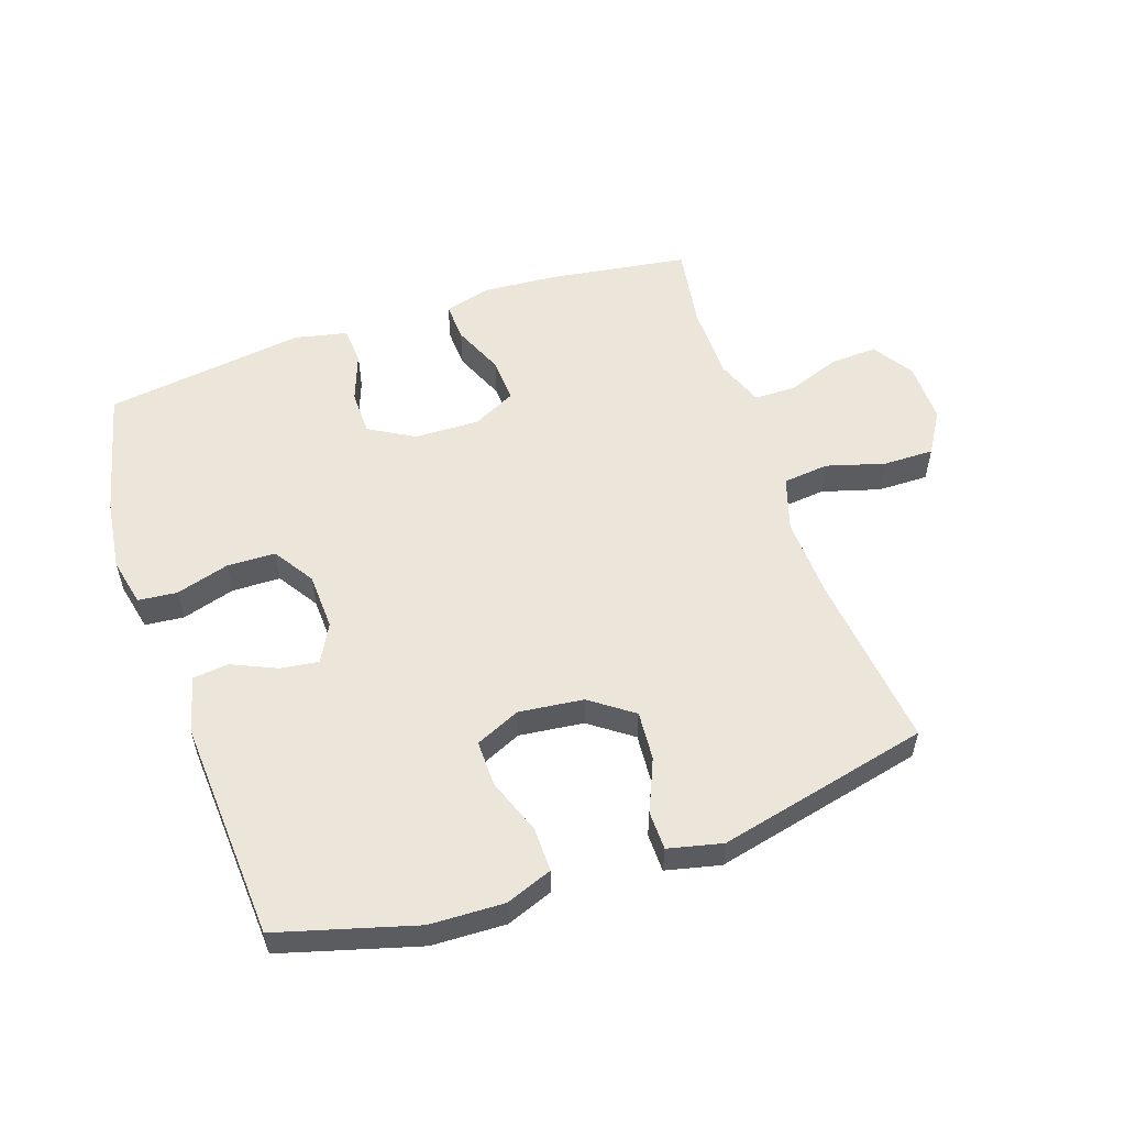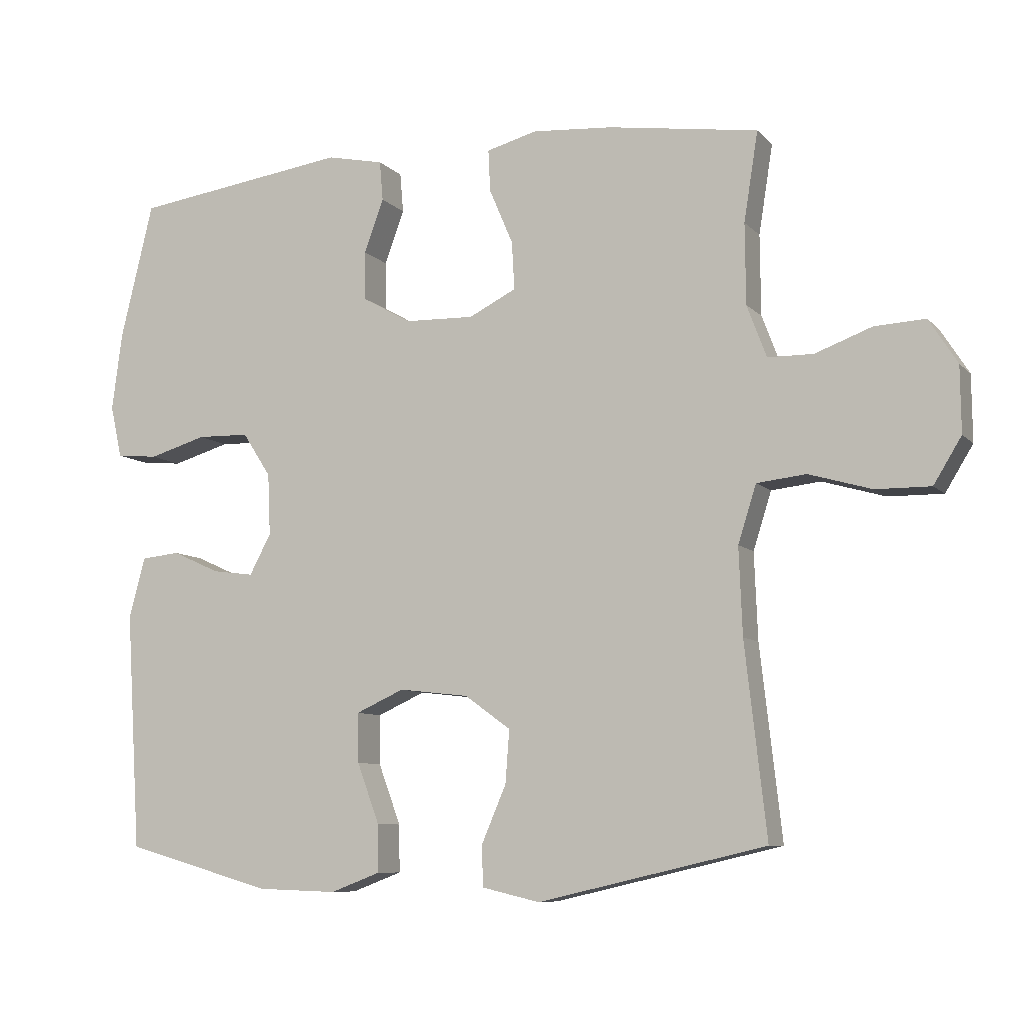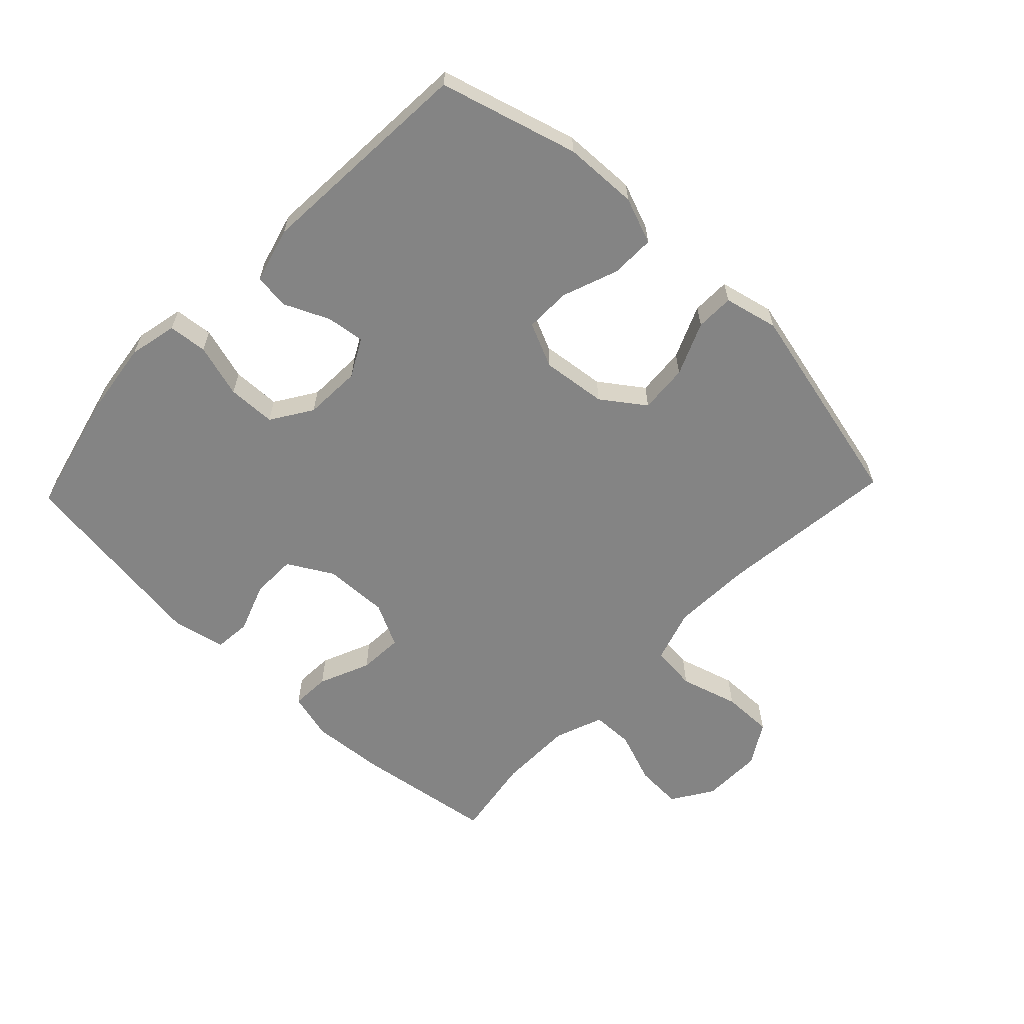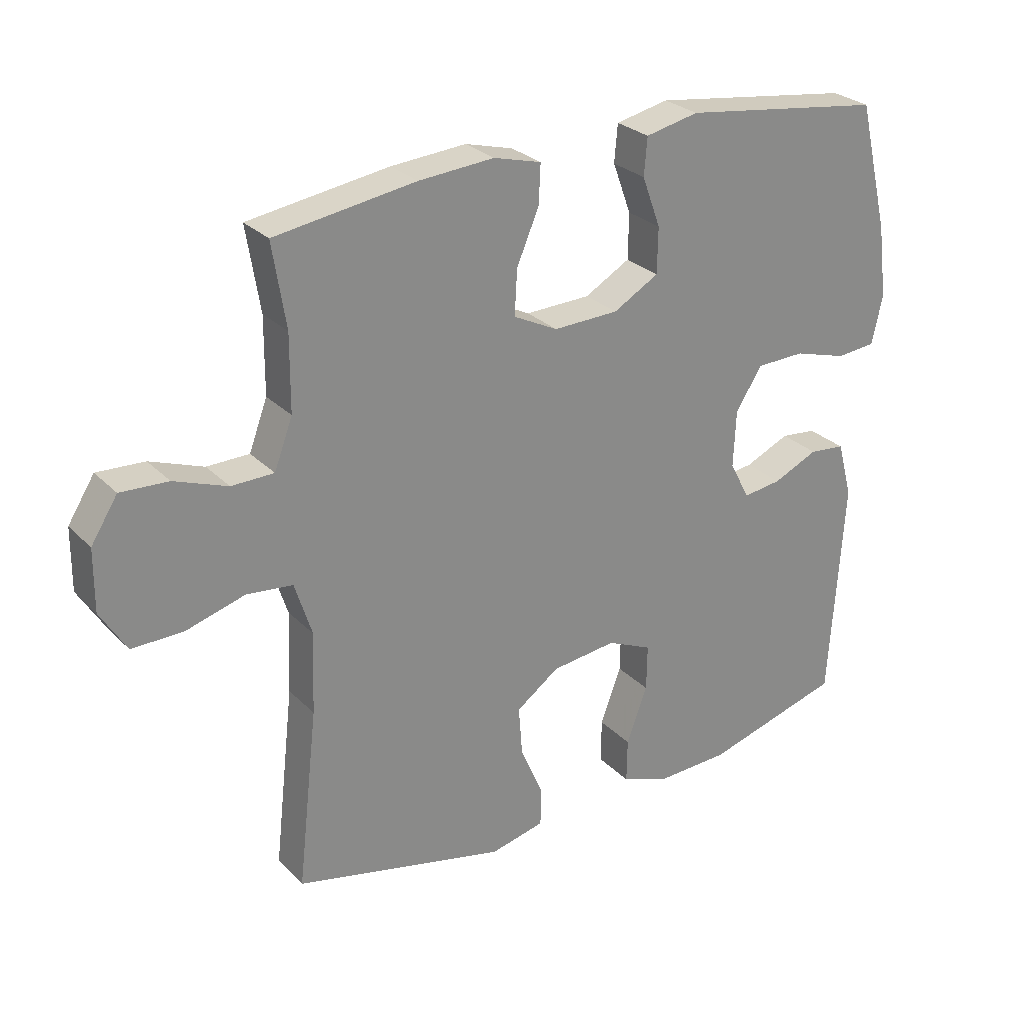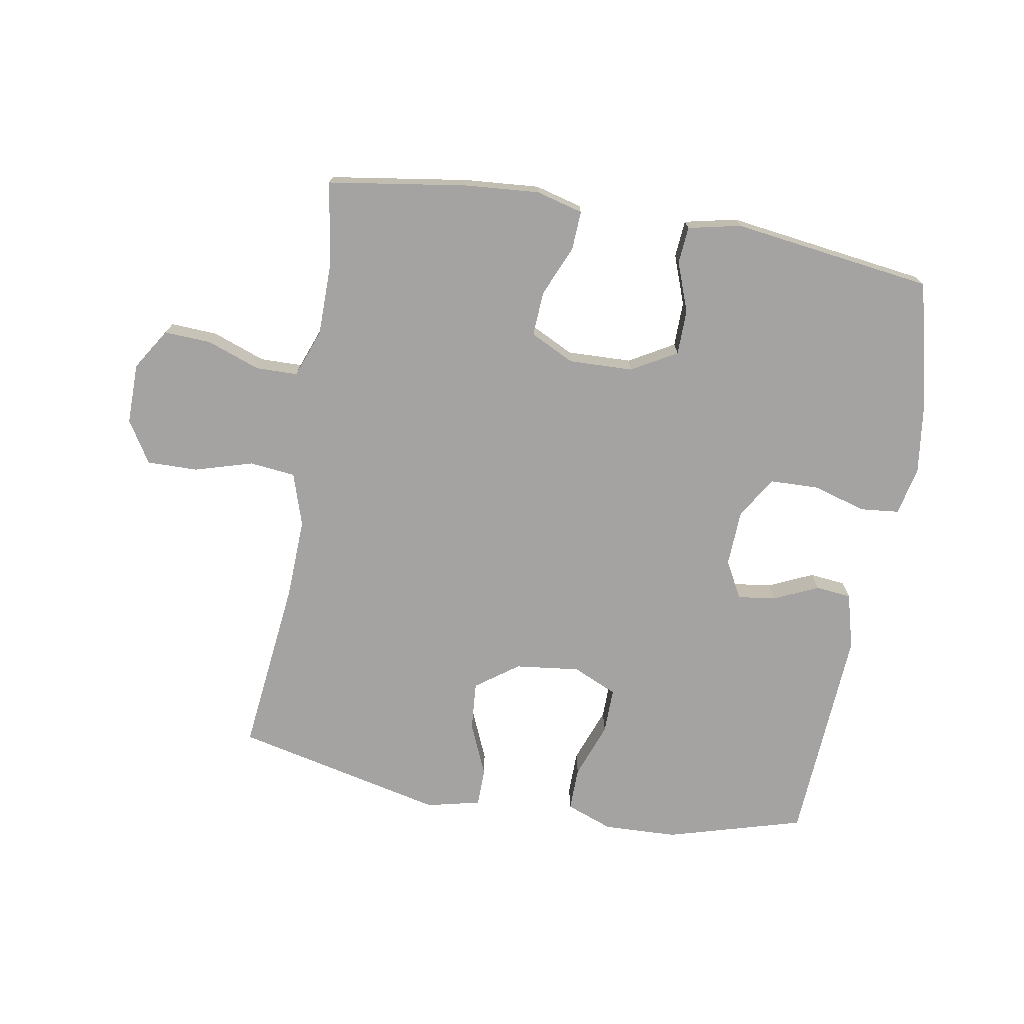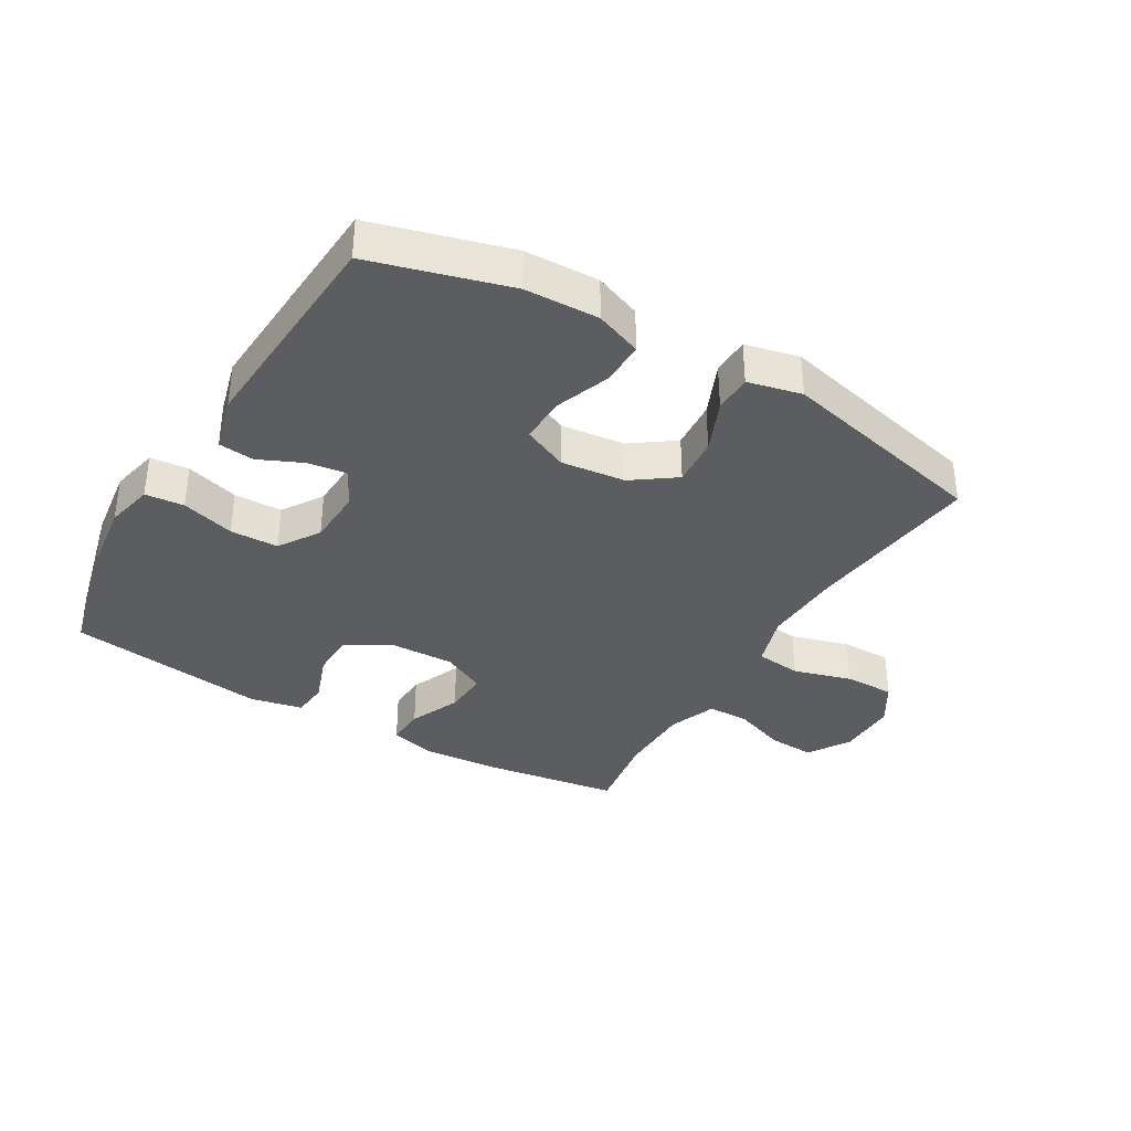
<metadata>
{"format":"obj","ext":"obj","renderer":"f3d","projection":"perspective","resolution":1024,"background":"white","views":[{"elev":55.4,"azim":161.2,"up":"+Y"},{"elev":-8.4,"azim":-156.5,"up":"+Z"},{"elev":-61.3,"azim":136.3,"up":"+Y"},{"elev":27.3,"azim":-33.9,"up":"+Z"},{"elev":-73.1,"azim":-9.7,"up":"+Y"},{"elev":-36.1,"azim":149.4,"up":"+Y"}]}
</metadata>
<code>
v -0.5 0.07 0.5
v -0.278 0.07 0.533
v -0.159 0.07 0.542
v -0.084 0.07 0.522
v -0.087 0.07 0.46
v -0.122 0.07 0.378
v -0.126 0.07 0.307
v -0.056 0.07 0.272
v 0.047 0.07 0.275
v 0.119 0.07 0.316
v 0.12 0.07 0.388
v 0.091 0.07 0.467
v 0.096 0.07 0.526
v 0.18 0.07 0.544
v 0.5 0.07 0.5
v 0.549 0.07 0.298
v 0.564 0.07 0.183
v 0.547 0.07 0.106
v 0.485 0.07 0.1
v 0.4 0.07 0.125
v 0.323 0.07 0.123
v 0.281 0.07 0.058
v 0.277 0.07 -0.033
v 0.309 0.07 -0.093
v 0.37 0.07 -0.085
v 0.441 0.07 -0.053
v 0.498 0.07 -0.059
v 0.522 0.07 -0.148
v 0.5 0.07 -0.5
v 0.281 0.07 -0.562
v 0.163 0.07 -0.566
v 0.089 0.07 -0.538
v 0.09 0.07 -0.468
v 0.123 0.07 -0.379
v 0.124 0.07 -0.306
v 0.053 0.07 -0.274
v -0.05 0.07 -0.286
v -0.118 0.07 -0.335
v -0.112 0.07 -0.413
v -0.076 0.07 -0.497
v -0.077 0.07 -0.558
v -0.163 0.07 -0.578
v -0.5 0.07 -0.5
v -0.468 0.07 -0.217
v -0.463 0.07 -0.089
v -0.49 0.07 -0.004
v -0.563 0.07 0.004
v -0.656 0.07 -0.023
v -0.737 0.07 -0.024
v -0.778 0.07 0.043
v -0.777 0.07 0.14
v -0.735 0.07 0.206
v -0.66 0.07 0.202
v -0.576 0.07 0.171
v -0.509 0.07 0.172
v -0.48 0.07 0.249
v -0.479 0.07 0.368
v -0.5 0 0.5
v -0.278 0 0.533
v -0.159 0 0.542
v -0.084 0 0.522
v -0.087 0 0.46
v -0.122 0 0.378
v -0.126 0 0.307
v -0.056 0 0.272
v 0.047 0 0.275
v 0.119 0 0.316
v 0.12 0 0.388
v 0.091 0 0.467
v 0.096 0 0.526
v 0.18 0 0.544
v 0.5 0 0.5
v 0.549 0 0.298
v 0.564 0 0.183
v 0.547 0 0.106
v 0.485 0 0.1
v 0.4 0 0.125
v 0.323 0 0.123
v 0.281 0 0.058
v 0.277 0 -0.033
v 0.309 0 -0.093
v 0.37 0 -0.085
v 0.441 0 -0.053
v 0.498 0 -0.059
v 0.522 0 -0.148
v 0.5 0 -0.5
v 0.281 0 -0.562
v 0.163 0 -0.566
v 0.089 0 -0.538
v 0.09 0 -0.468
v 0.123 0 -0.379
v 0.124 0 -0.306
v 0.053 0 -0.274
v -0.05 0 -0.286
v -0.118 0 -0.335
v -0.112 0 -0.413
v -0.076 0 -0.497
v -0.077 0 -0.558
v -0.163 0 -0.578
v -0.5 0 -0.5
v -0.468 0 -0.217
v -0.463 0 -0.089
v -0.49 0 -0.004
v -0.563 0 0.004
v -0.656 0 -0.023
v -0.737 0 -0.024
v -0.778 0 0.043
v -0.777 0 0.14
v -0.735 0 0.206
v -0.66 0 0.202
v -0.576 0 0.171
v -0.509 0 0.172
v -0.48 0 0.249
v -0.479 0 0.368
f 52 53 54
f 51 52 54
f 50 51 54
f 49 50 54
f 48 49 54
f 47 48 54
f 46 47 54 55
f 45 46 55 56
f 42 43 44
f 41 42 44
f 40 41 44
f 39 40 44
f 38 39 44 45
f 45 56 57
f 38 45 57
f 37 38 57
f 32 33 34
f 31 32 34
f 30 31 34
f 29 30 34
f 28 29 34
f 27 28 34
f 26 27 34
f 25 26 34
f 24 25 34 35
f 23 24 35 36
f 18 19 20
f 17 18 20
f 16 17 20
f 15 16 20
f 14 15 20
f 13 14 20
f 12 13 20
f 11 12 20
f 10 11 20 21
f 9 10 21 22
f 4 5 6
f 3 4 6
f 2 3 6
f 1 2 6
f 57 1 6
f 57 6 7
f 37 57 7 8
f 23 36 37
f 22 23 37
f 9 22 37
f 8 9 37
f 111 110 109
f 111 109 108
f 111 108 107
f 111 107 106
f 111 106 105
f 111 105 104
f 112 111 104 103
f 113 112 103 102
f 101 100 99
f 101 99 98
f 101 98 97
f 101 97 96
f 102 101 96 95
f 114 113 102
f 114 102 95
f 114 95 94
f 91 90 89
f 91 89 88
f 91 88 87
f 91 87 86
f 91 86 85
f 91 85 84
f 91 84 83
f 91 83 82
f 92 91 82 81
f 93 92 81 80
f 77 76 75
f 77 75 74
f 77 74 73
f 77 73 72
f 77 72 71
f 77 71 70
f 77 70 69
f 77 69 68
f 78 77 68 67
f 79 78 67 66
f 63 62 61
f 63 61 60
f 63 60 59
f 63 59 58
f 63 58 114
f 64 63 114
f 65 64 114 94
f 94 93 80
f 94 80 79
f 94 79 66
f 94 66 65
f 1 58 59 2
f 2 59 60 3
f 3 60 61 4
f 4 61 62 5
f 5 62 63 6
f 6 63 64 7
f 7 64 65 8
f 8 65 66 9
f 9 66 67 10
f 10 67 68 11
f 11 68 69 12
f 12 69 70 13
f 13 70 71 14
f 14 71 72 15
f 15 72 73 16
f 16 73 74 17
f 17 74 75 18
f 18 75 76 19
f 19 76 77 20
f 20 77 78 21
f 21 78 79 22
f 22 79 80 23
f 23 80 81 24
f 24 81 82 25
f 25 82 83 26
f 26 83 84 27
f 27 84 85 28
f 28 85 86 29
f 29 86 87 30
f 30 87 88 31
f 31 88 89 32
f 32 89 90 33
f 33 90 91 34
f 34 91 92 35
f 35 92 93 36
f 36 93 94 37
f 37 94 95 38
f 38 95 96 39
f 39 96 97 40
f 40 97 98 41
f 41 98 99 42
f 42 99 100 43
f 43 100 101 44
f 44 101 102 45
f 45 102 103 46
f 46 103 104 47
f 47 104 105 48
f 48 105 106 49
f 49 106 107 50
f 50 107 108 51
f 51 108 109 52
f 52 109 110 53
f 53 110 111 54
f 54 111 112 55
f 55 112 113 56
f 56 113 114 57
f 57 114 58 1

</code>
